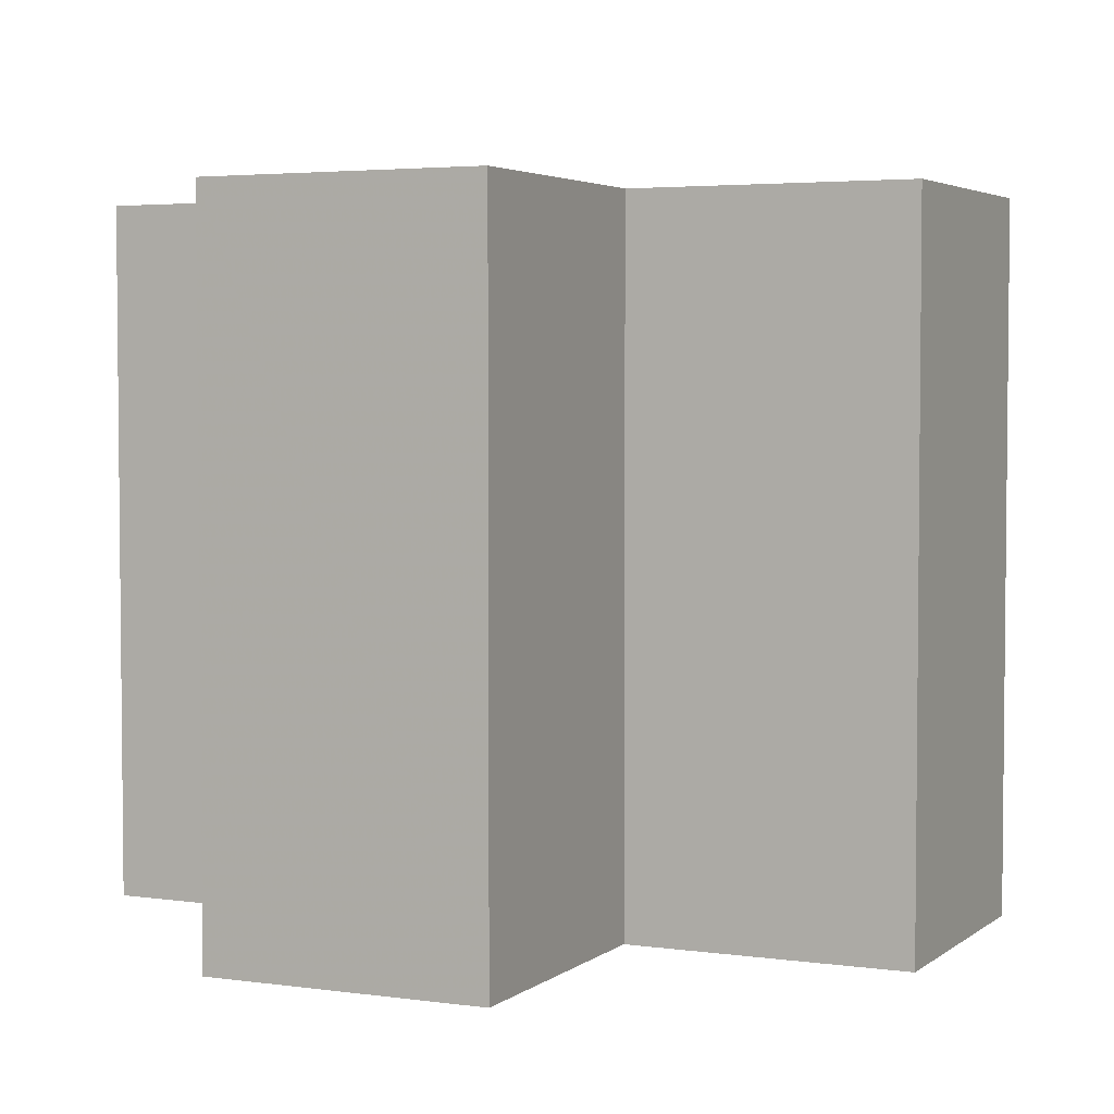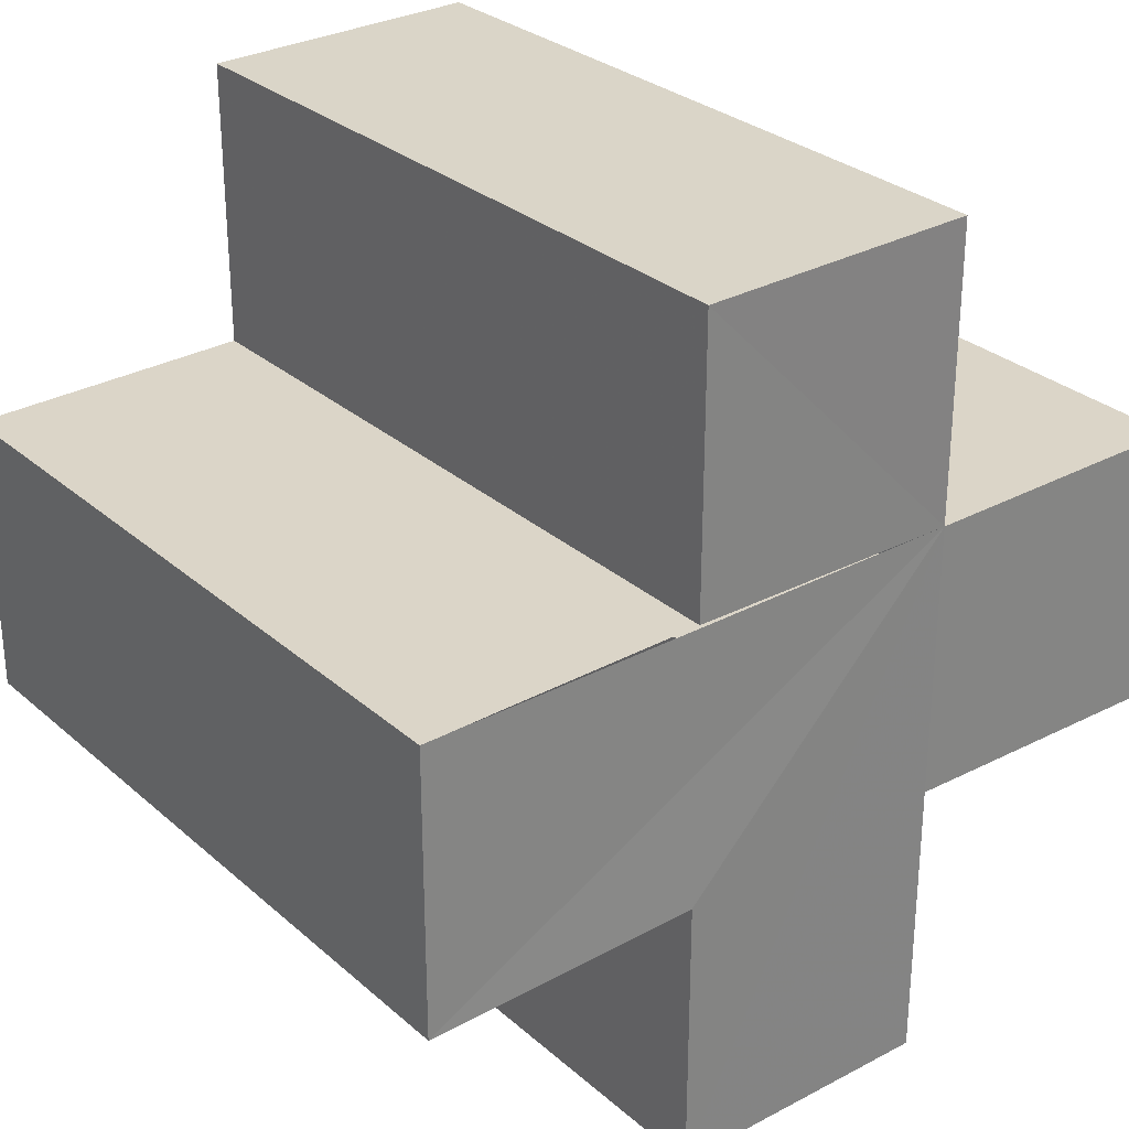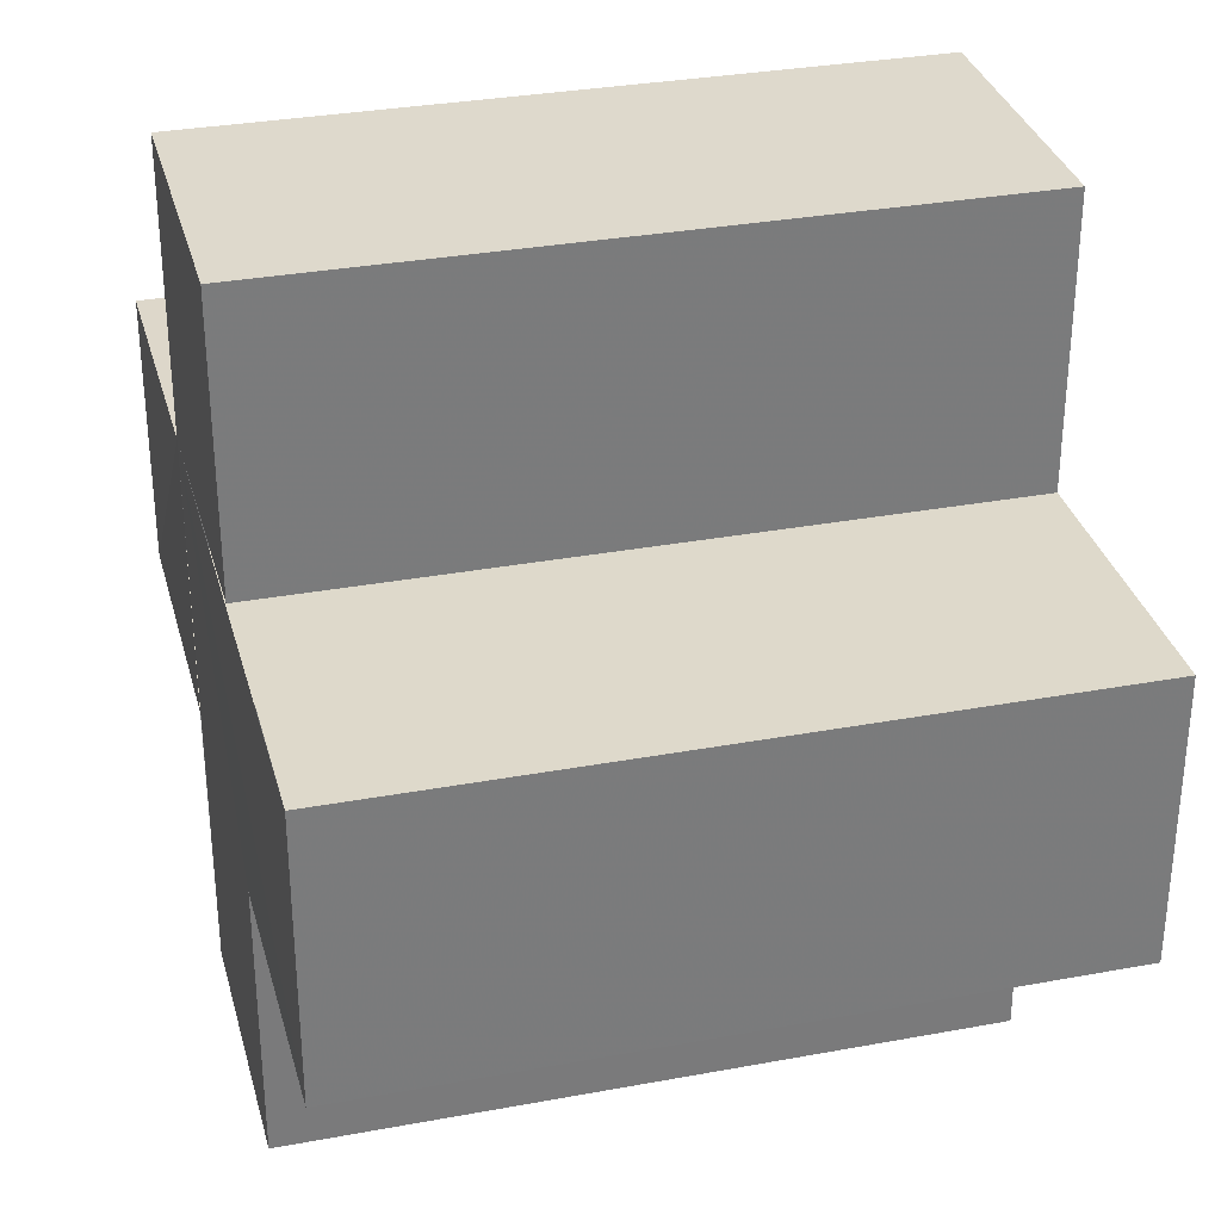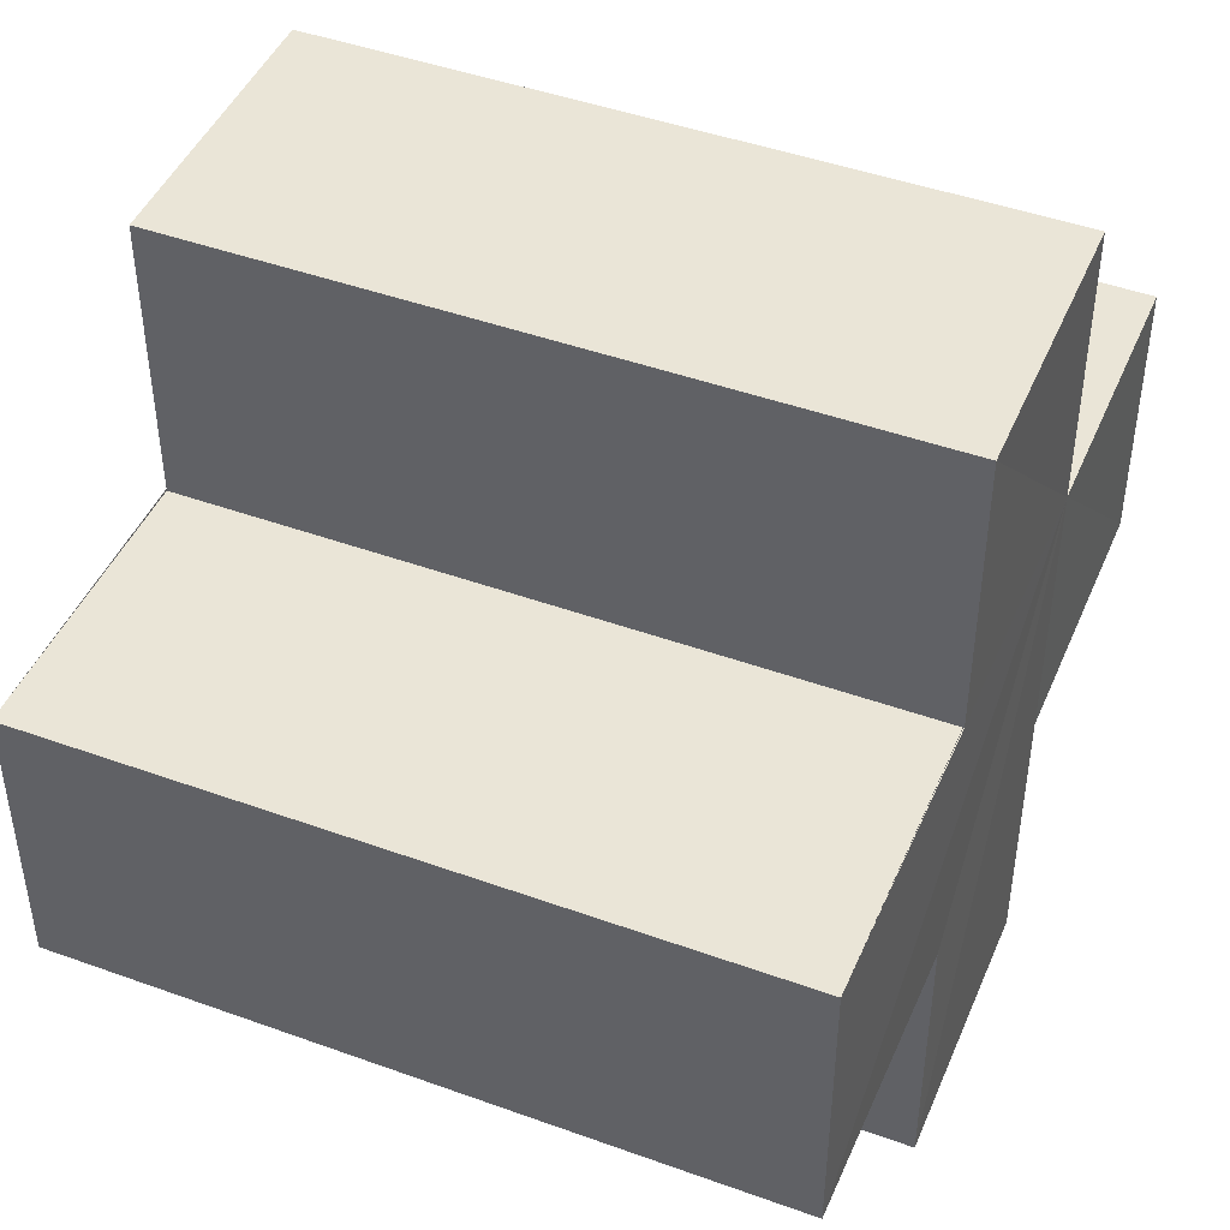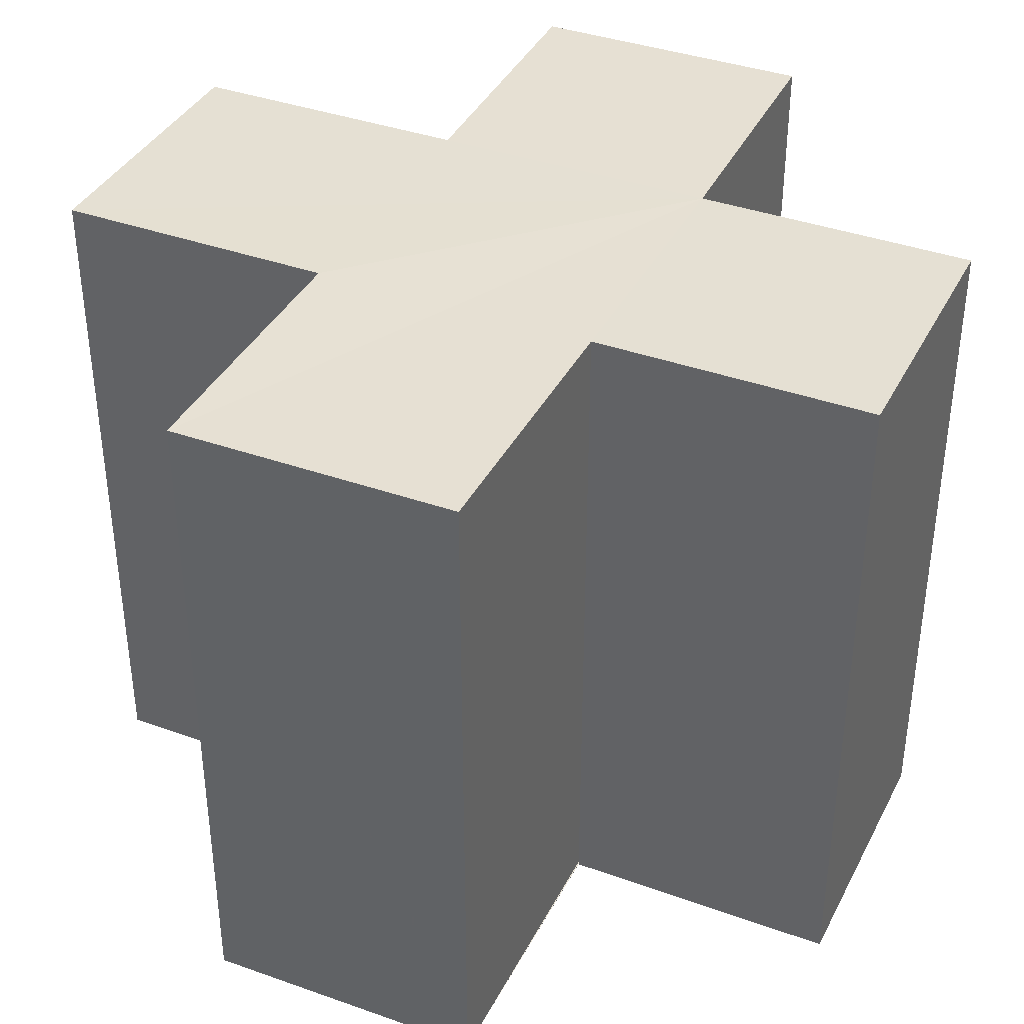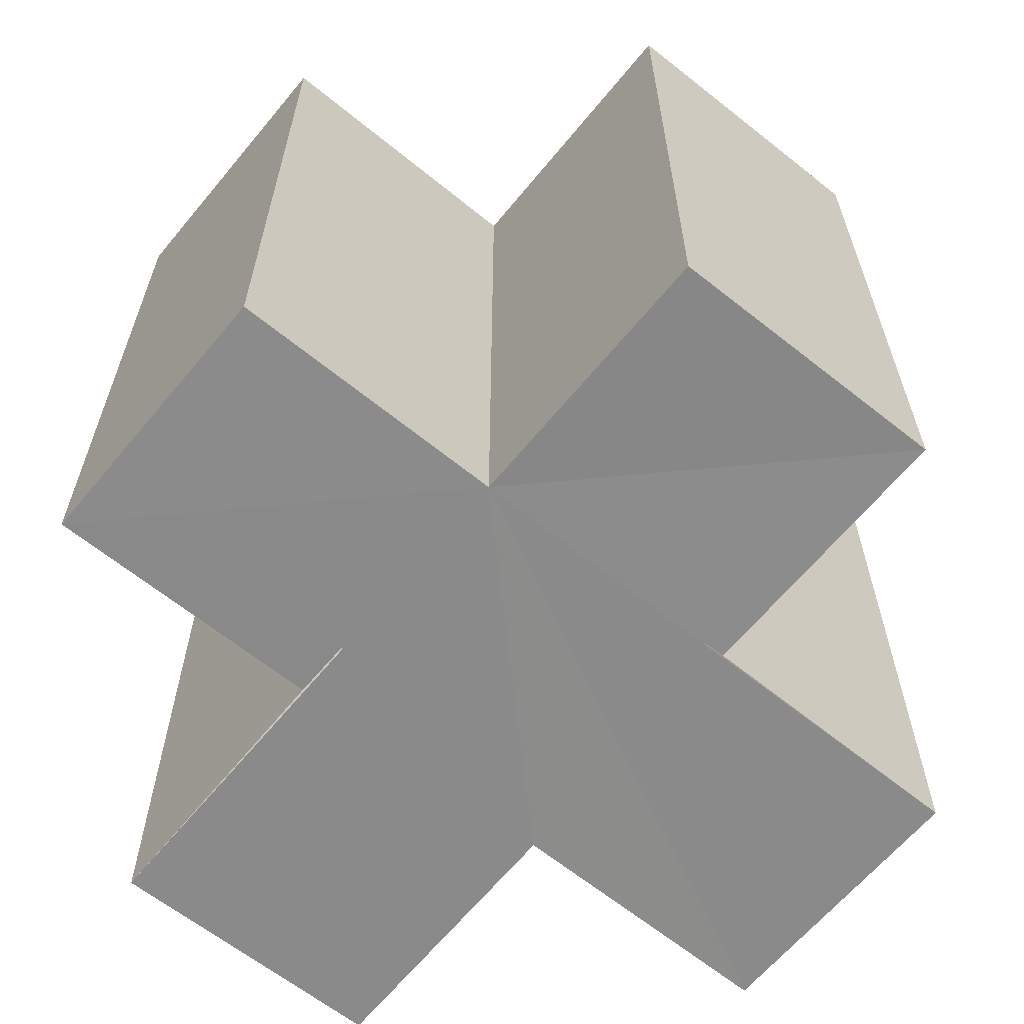
<metadata>
{"format":"obj","ext":"obj","renderer":"f3d","projection":"perspective","resolution":1024,"background":"white","views":[{"elev":3.7,"azim":-154.8,"up":"+Z"},{"elev":29.4,"azim":-38.5,"up":"+Y"},{"elev":32.2,"azim":-104.7,"up":"+Y"},{"elev":45.0,"azim":-67.5,"up":"+Y"},{"elev":38.4,"azim":24.6,"up":"+Z"},{"elev":-63.3,"azim":140.8,"up":"+Z"}]}
</metadata>
<code>
o 4453
v 2209 1898 13.42
v 2209 1898 13.42
v 2209 1898 13.44
v 2209 1898 13.42
v 2209 1898 13.44
v 2209 1898 13.42
v 2209 1898 13.42
v 2209 1898 13.44
v 2209 1898 13.44
v 2209 1898 13.42
v 2209 1898 13.42
v 2209 1898 13.42
v 2209 1898 13.42
v 2209 1898 13.44
v 2209 1898 13.44
v 2209 1898 13.44
v 2209 1898 13.44
v 2209 1898 13.44
v 2209 1898 13.44
v 2209 1898 13.44
v 2209 1898 13.42
v 2209 1898 13.42
v 2209 1898 13.42
v 2209 1898 13.42
v 2209 1898 13.42
v 2209 1898 13.42
v 2209 1898 13.44
v 2209 1898 13.44
v 2209 1898 13.44
v 2209 1898 13.44
v 2209 1898 13.44
v 2209 1898 13.44
v 2209 1898 13.44
v 2209 1898 13.44
v 2209 1898 13.44
v 2209 1898 13.44
v 2209 1898 13.44
v 2209 1898 13.42
v 2209 1898 13.42
v 2209 1898 13.44
v 2209 1898 13.44
v 2209 1898 13.42
v 2209 1898 13.42
v 2209 1898 13.42
v 2209 1898 13.44
v 2209 1898 13.44
v 2209 1898 13.42
v 2209 1898 13.42
v 2209 1898 13.42
v 2209 1898 13.42
v 2209 1898 13.44
v 2209 1898 13.44
v 2209 1898 13.42
v 2209 1898 13.42
v 2209 1898 13.44
v 2209 1898 13.44
v 2209 1898 13.42
v 2209 1898 13.42
v 2209 1898 13.42
v 2209 1898 13.42
v 2209 1898 13.44
v 2209 1898 13.44
v 2209 1898 13.42
v 2209 1898 13.42
v 2209 1898 13.42
v 2209 1898 13.42
v 2209 1898 13.44
v 2209 1898 13.44
v 2209 1898 13.42
v 2209 1898 13.42
v 2209 1898 13.42
v 2209 1898 13.42
v 2209 1898 13.44
v 2209 1898 13.42
v 2209 1898 13.42
v 2209 1898 13.44
f 1 2 3
f 3 4 5
f 2 6 7
f 8 7 9
f 10 11 8
f 12 7 13
f 14 13 15
f 16 15 17
f 18 17 19
f 20 21 19
f 22 23 20
f 24 25 18
f 18 26 27
f 16 28 29
f 30 31 28
f 16 32 33
f 16 34 32
f 16 35 34
f 16 36 35
f 37 38 36
f 12 39 38
f 40 39 41
f 42 43 40
f 12 44 39
f 45 44 46
f 47 48 45
f 12 49 44
f 12 50 49
f 51 50 52
f 53 54 51
f 55 49 56
f 57 58 55
f 12 59 60
f 61 59 62
f 63 64 61
f 65 60 66
f 67 60 68
f 69 70 67
f 71 72 73
f 74 75 76

</code>
